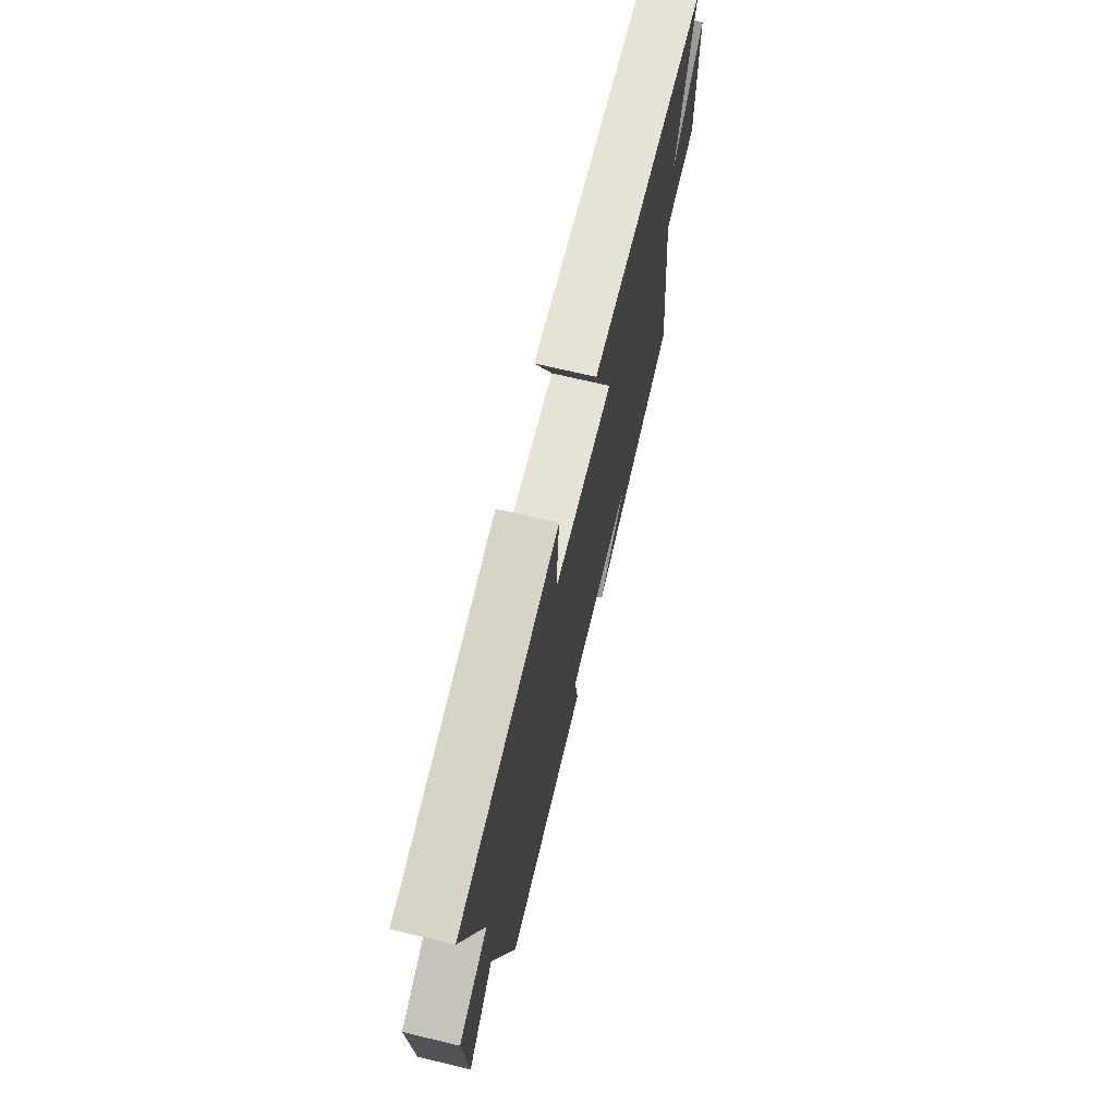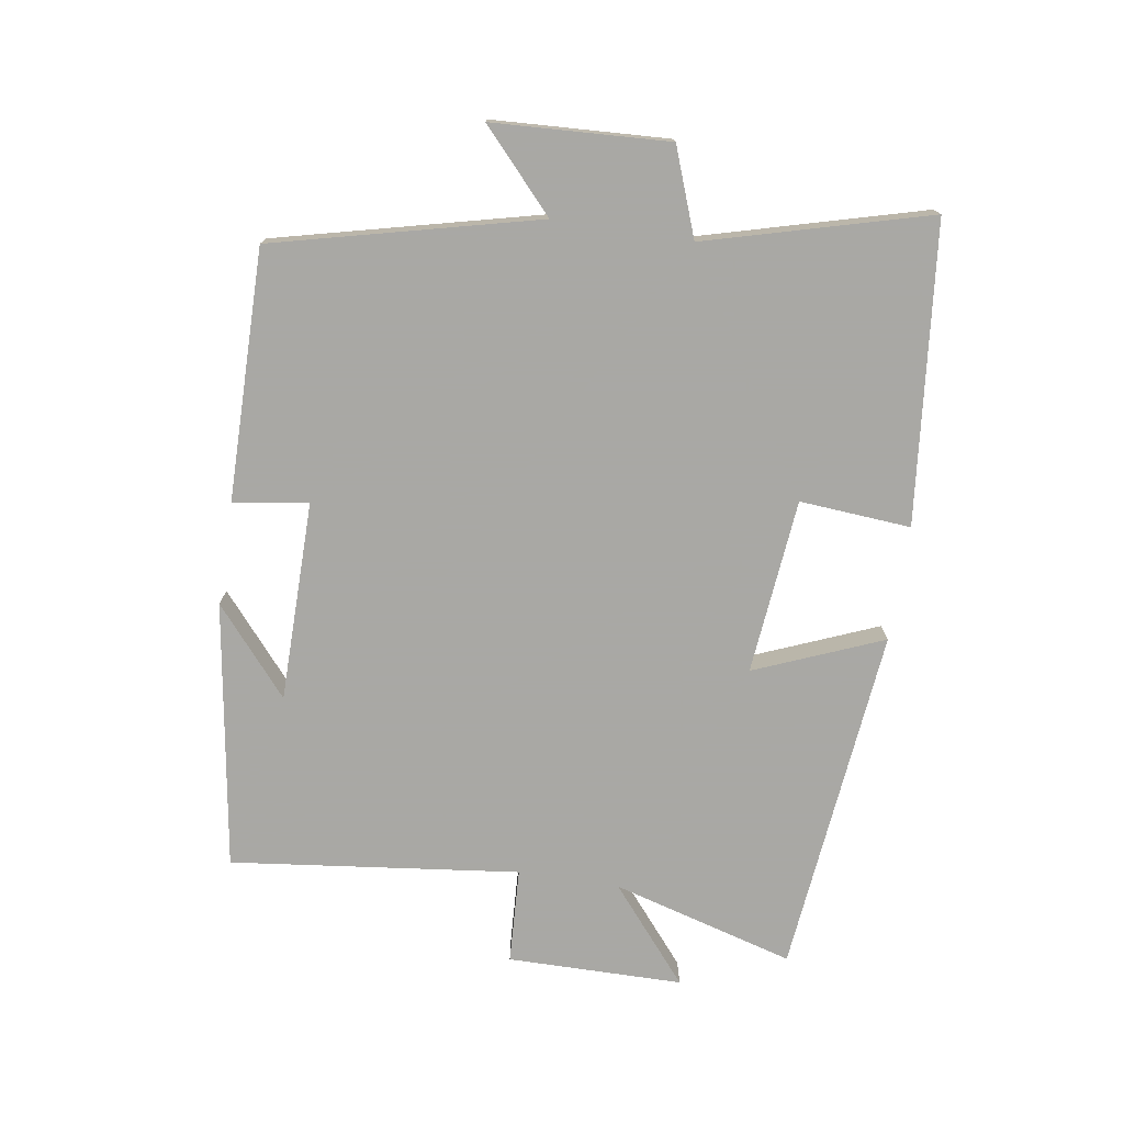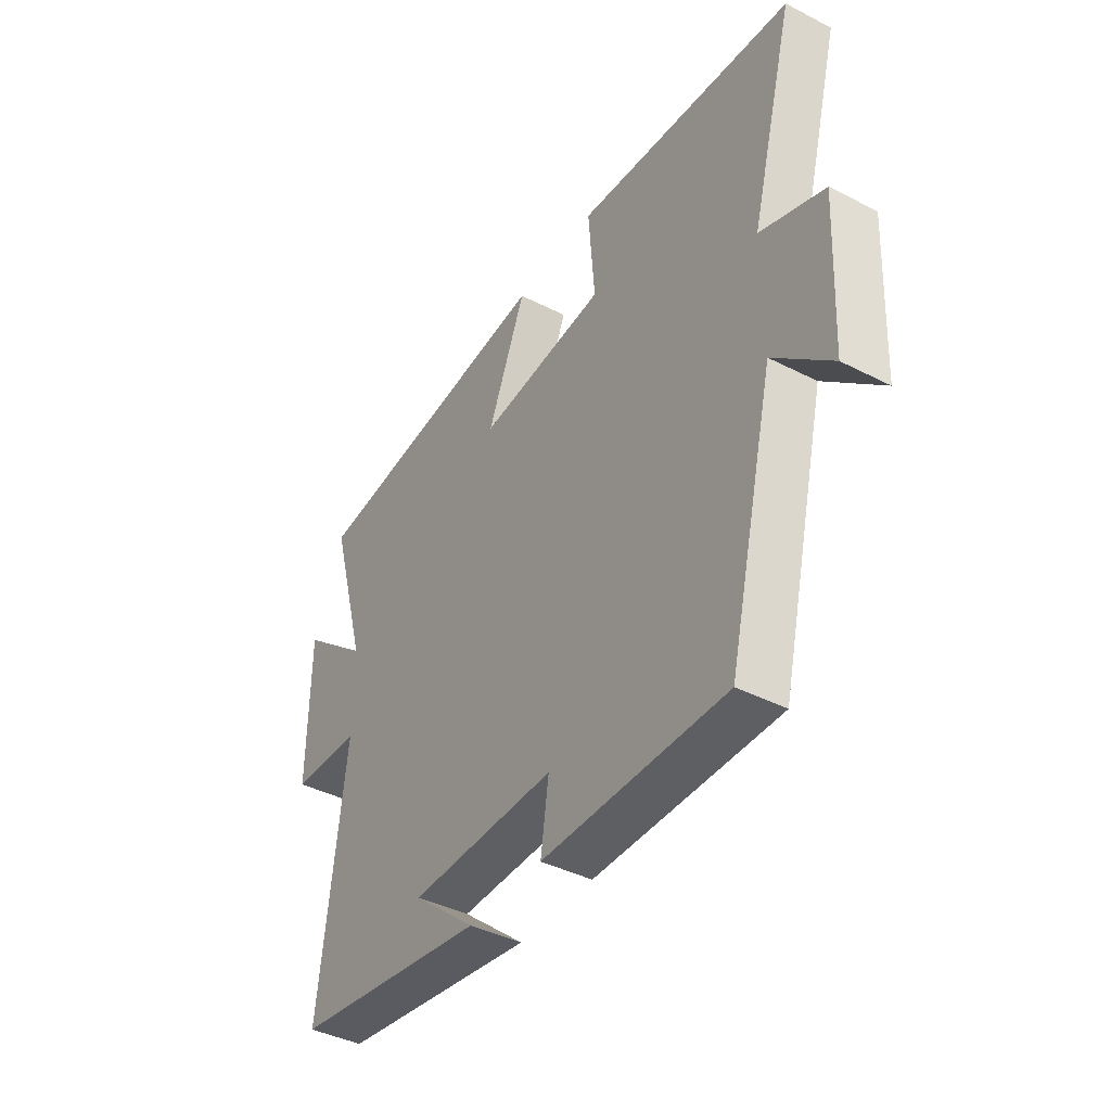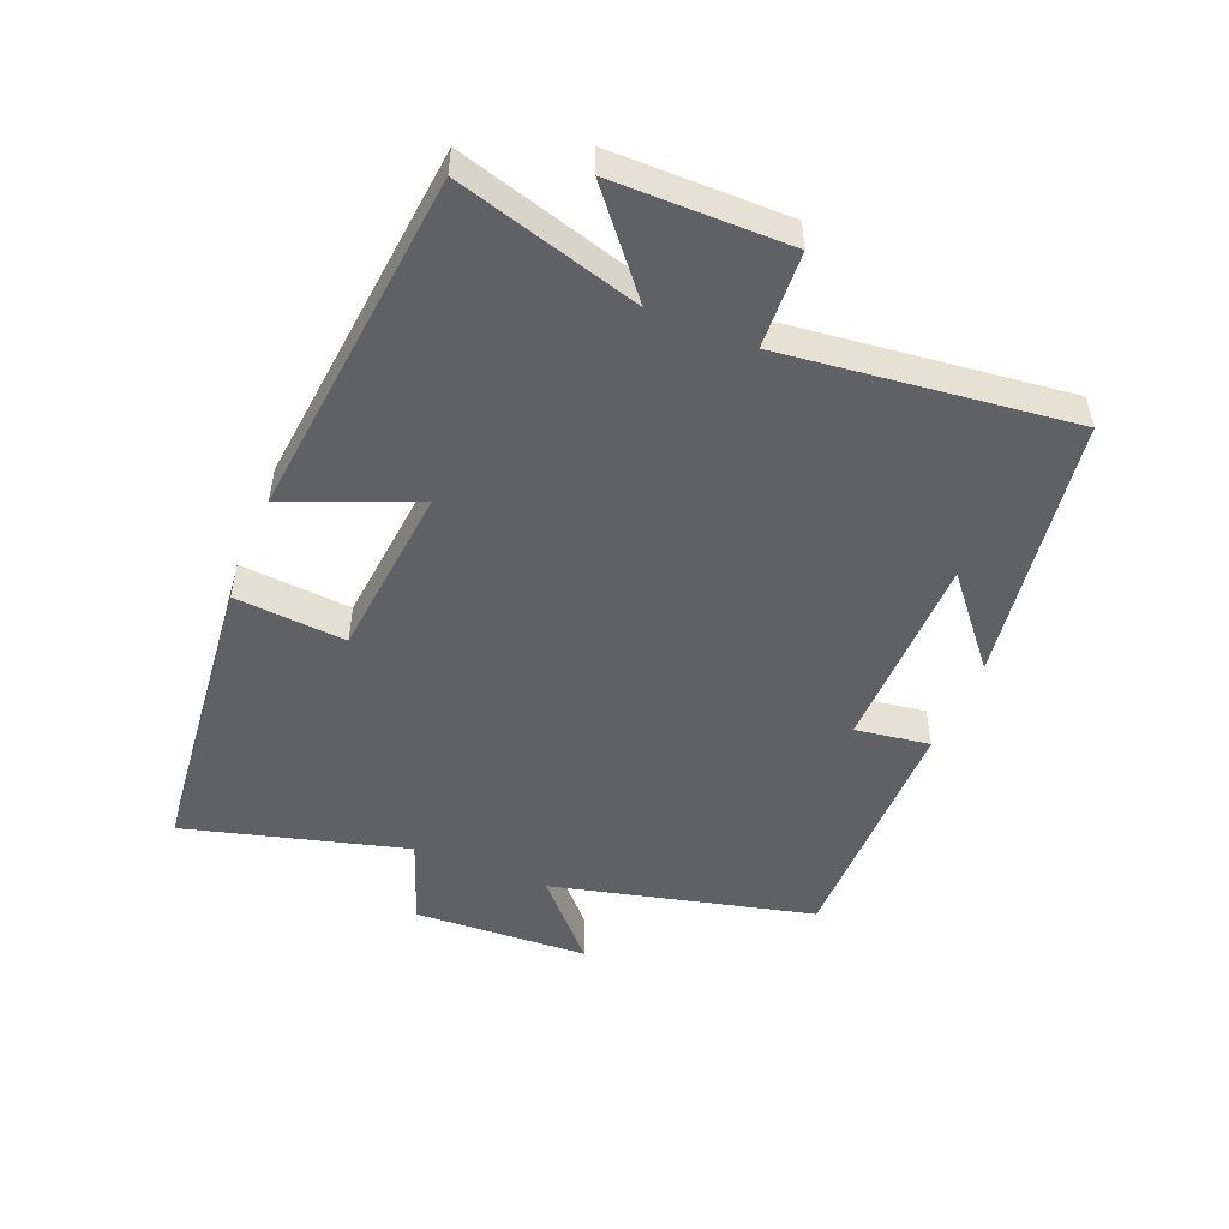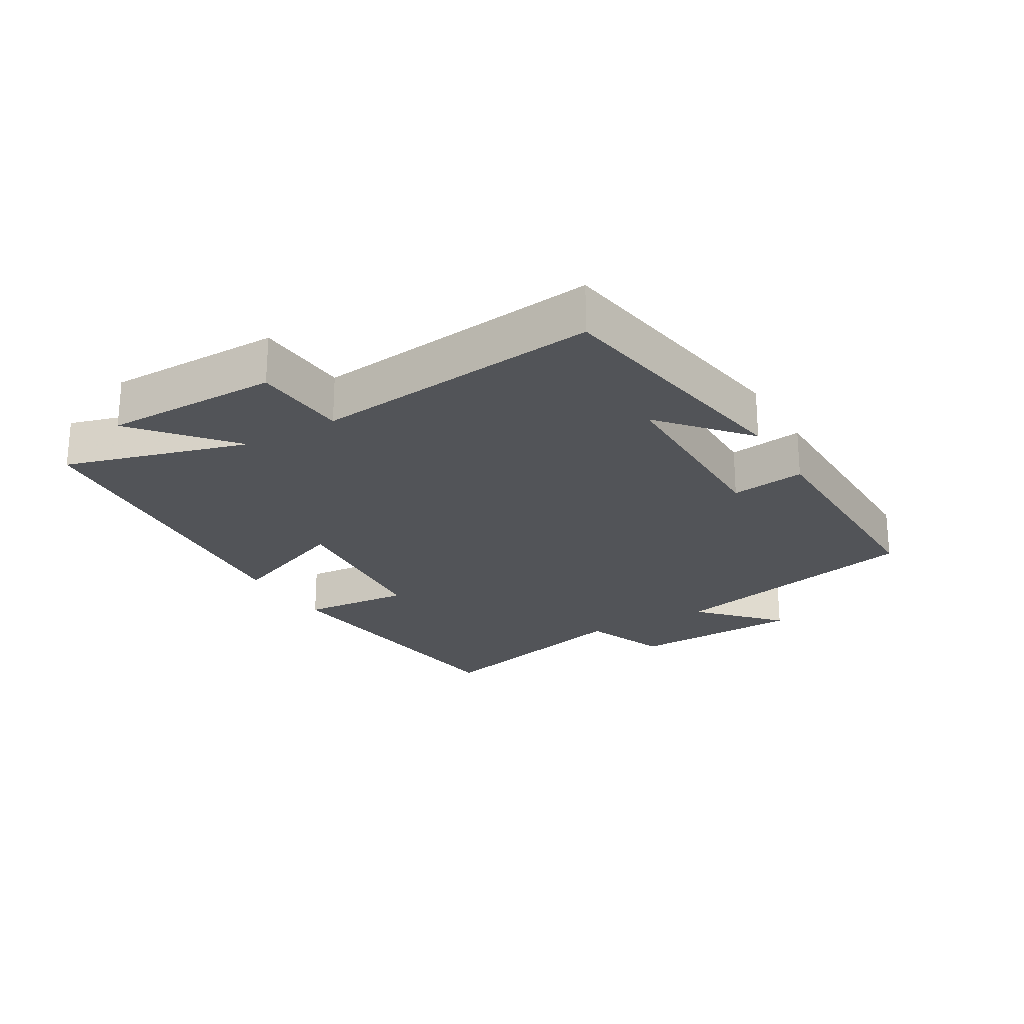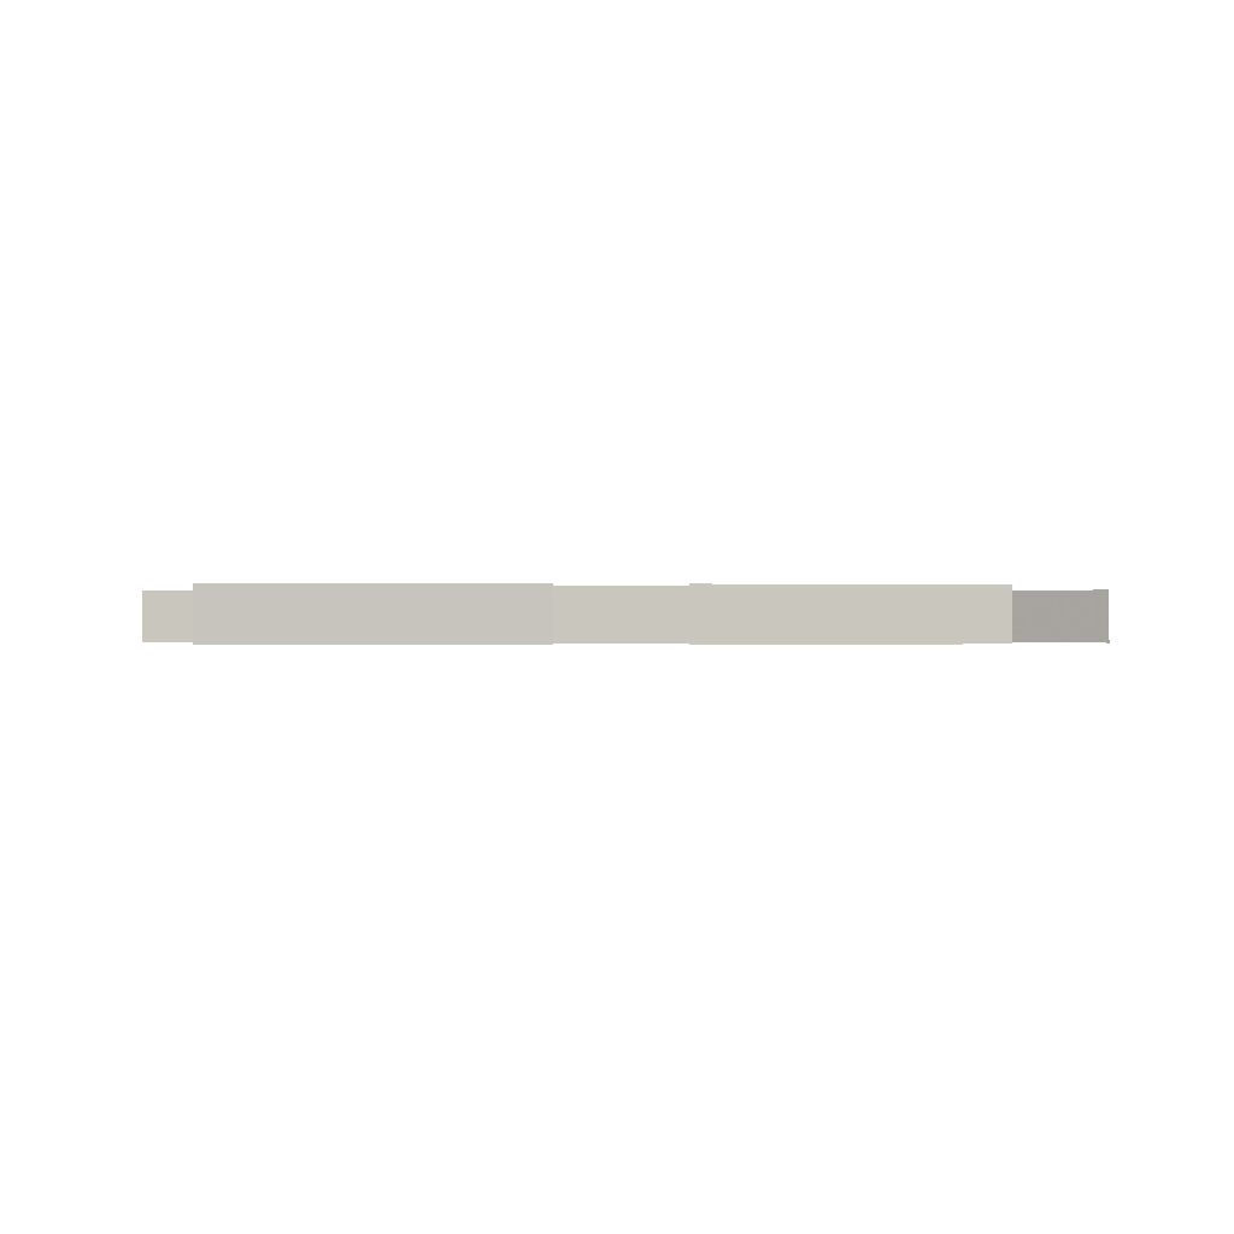
<metadata>
{"format":"obj","ext":"obj","renderer":"f3d","projection":"perspective","resolution":1024,"background":"white","views":[{"elev":69.6,"azim":-76.6,"up":"+Z"},{"elev":-75.0,"azim":-98.9,"up":"+Y"},{"elev":-41.2,"azim":-121.9,"up":"+Z"},{"elev":-49.9,"azim":67.6,"up":"+Y"},{"elev":-22.9,"azim":120.5,"up":"+Y"},{"elev":-0.4,"azim":173.1,"up":"+Y"}]}
</metadata>
<code>
v 0.553 0.07 -0.436
v 0.141 0.07 -0.5
v 0.274 0.07 -0.387
v -0.034 0.07 -0.385
v -0.017 0.07 -0.5
v -0.401 0.07 -0.503
v -0.5 0.07 -0.099
v -0.62 0.07 -0.209
v -0.634 0.07 0.061
v -0.5 0.07 0.111
v -0.593 0.07 0.452
v -0.135 0.07 0.5
v -0.148 0.07 0.329
v 0.122 0.07 0.303
v 0.041 0.07 0.5
v 0.58 0.07 0.445
v 0.5 0.07 0.164
v 0.646 0.07 0.286
v 0.648 0.07 0.016
v 0.5 0.07 0.008
v 0.553 0 -0.436
v 0.141 0 -0.5
v 0.274 0 -0.387
v -0.034 0 -0.385
v -0.017 0 -0.5
v -0.401 0 -0.503
v -0.5 0 -0.099
v -0.62 0 -0.209
v -0.634 0 0.061
v -0.5 0 0.111
v -0.593 0 0.452
v -0.135 0 0.5
v -0.148 0 0.329
v 0.122 0 0.303
v 0.041 0 0.5
v 0.58 0 0.445
v 0.5 0 0.164
v 0.646 0 0.286
v 0.648 0 0.016
v 0.5 0 0.008
f 17 18 19 20
f 14 15 16 17
f 13 14 17 20
f 10 11 12 13
f 10 13 20 1
f 7 8 9 10
f 6 7 10
f 5 6 10
f 4 5 10
f 3 4 10
f 1 2 3
f 1 3 10
f 40 39 38 37
f 37 36 35 34
f 40 37 34 33
f 33 32 31 30
f 21 40 33 30
f 30 29 28 27
f 30 27 26
f 30 26 25
f 30 25 24
f 30 24 23
f 23 22 21
f 30 23 21
f 1 21 22 2
f 2 22 23 3
f 3 23 24 4
f 4 24 25 5
f 5 25 26 6
f 6 26 27 7
f 7 27 28 8
f 8 28 29 9
f 9 29 30 10
f 10 30 31 11
f 11 31 32 12
f 12 32 33 13
f 13 33 34 14
f 14 34 35 15
f 15 35 36 16
f 16 36 37 17
f 17 37 38 18
f 18 38 39 19
f 19 39 40 20
f 20 40 21 1

</code>
